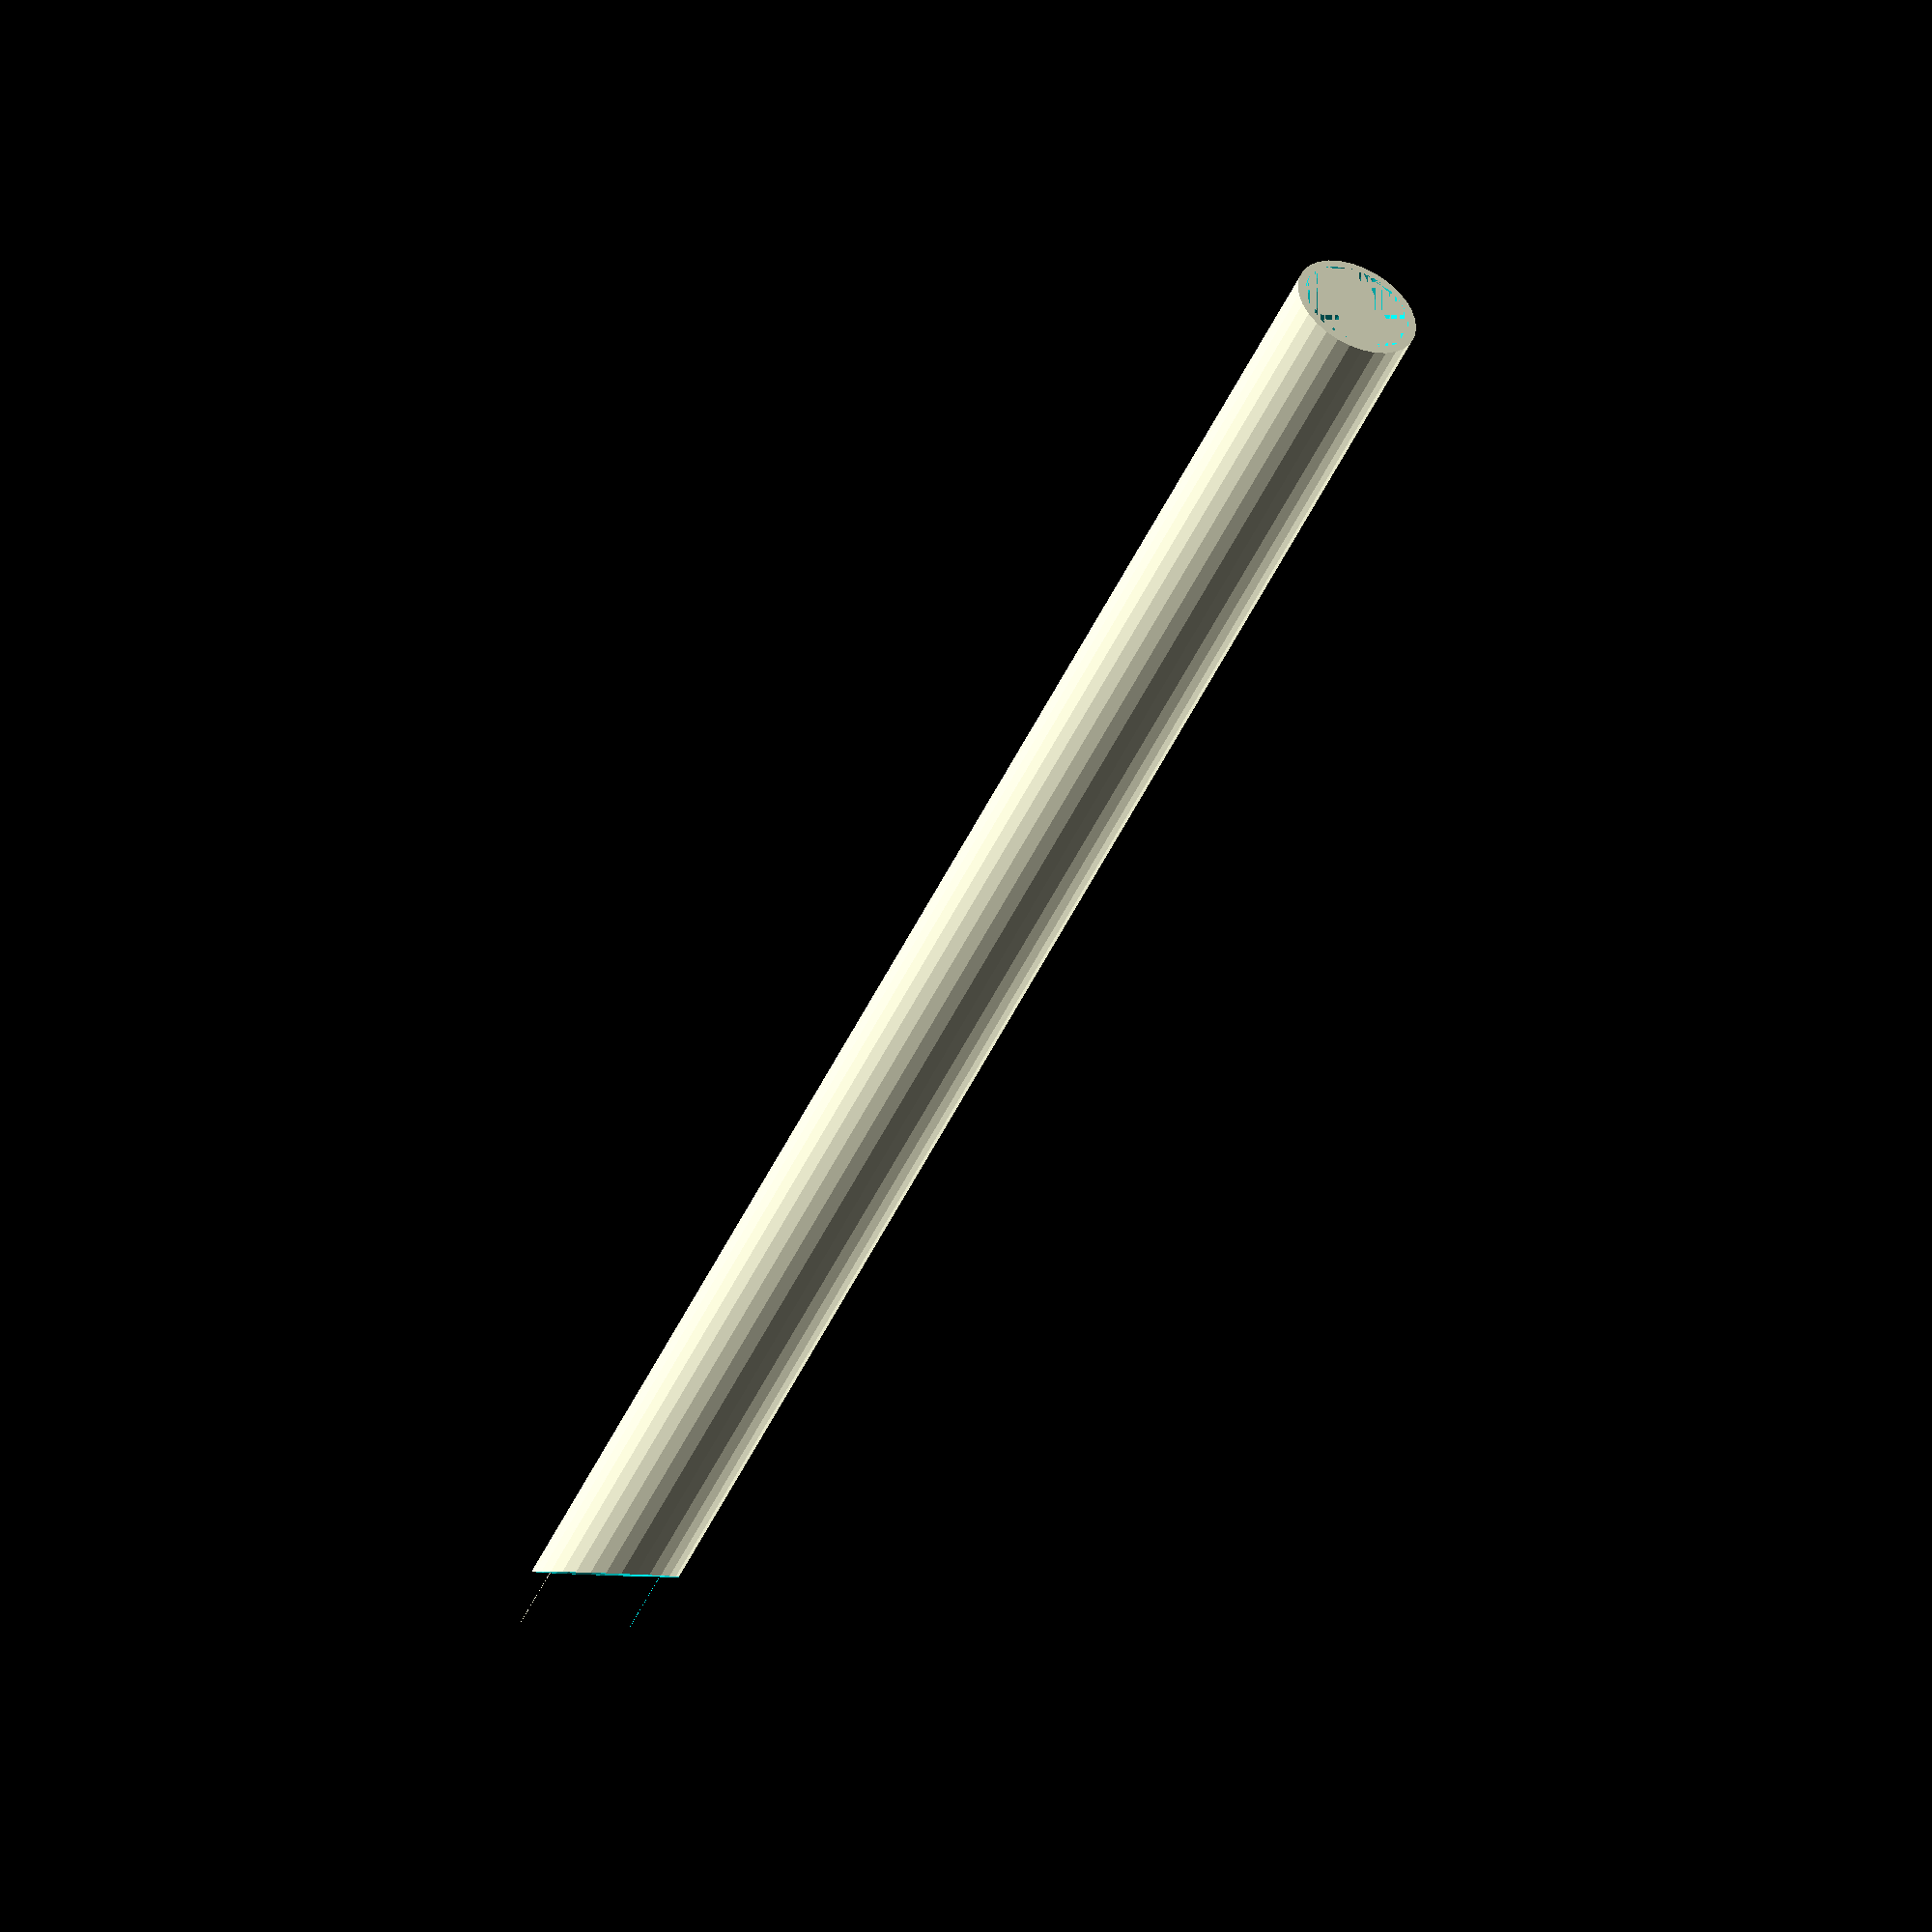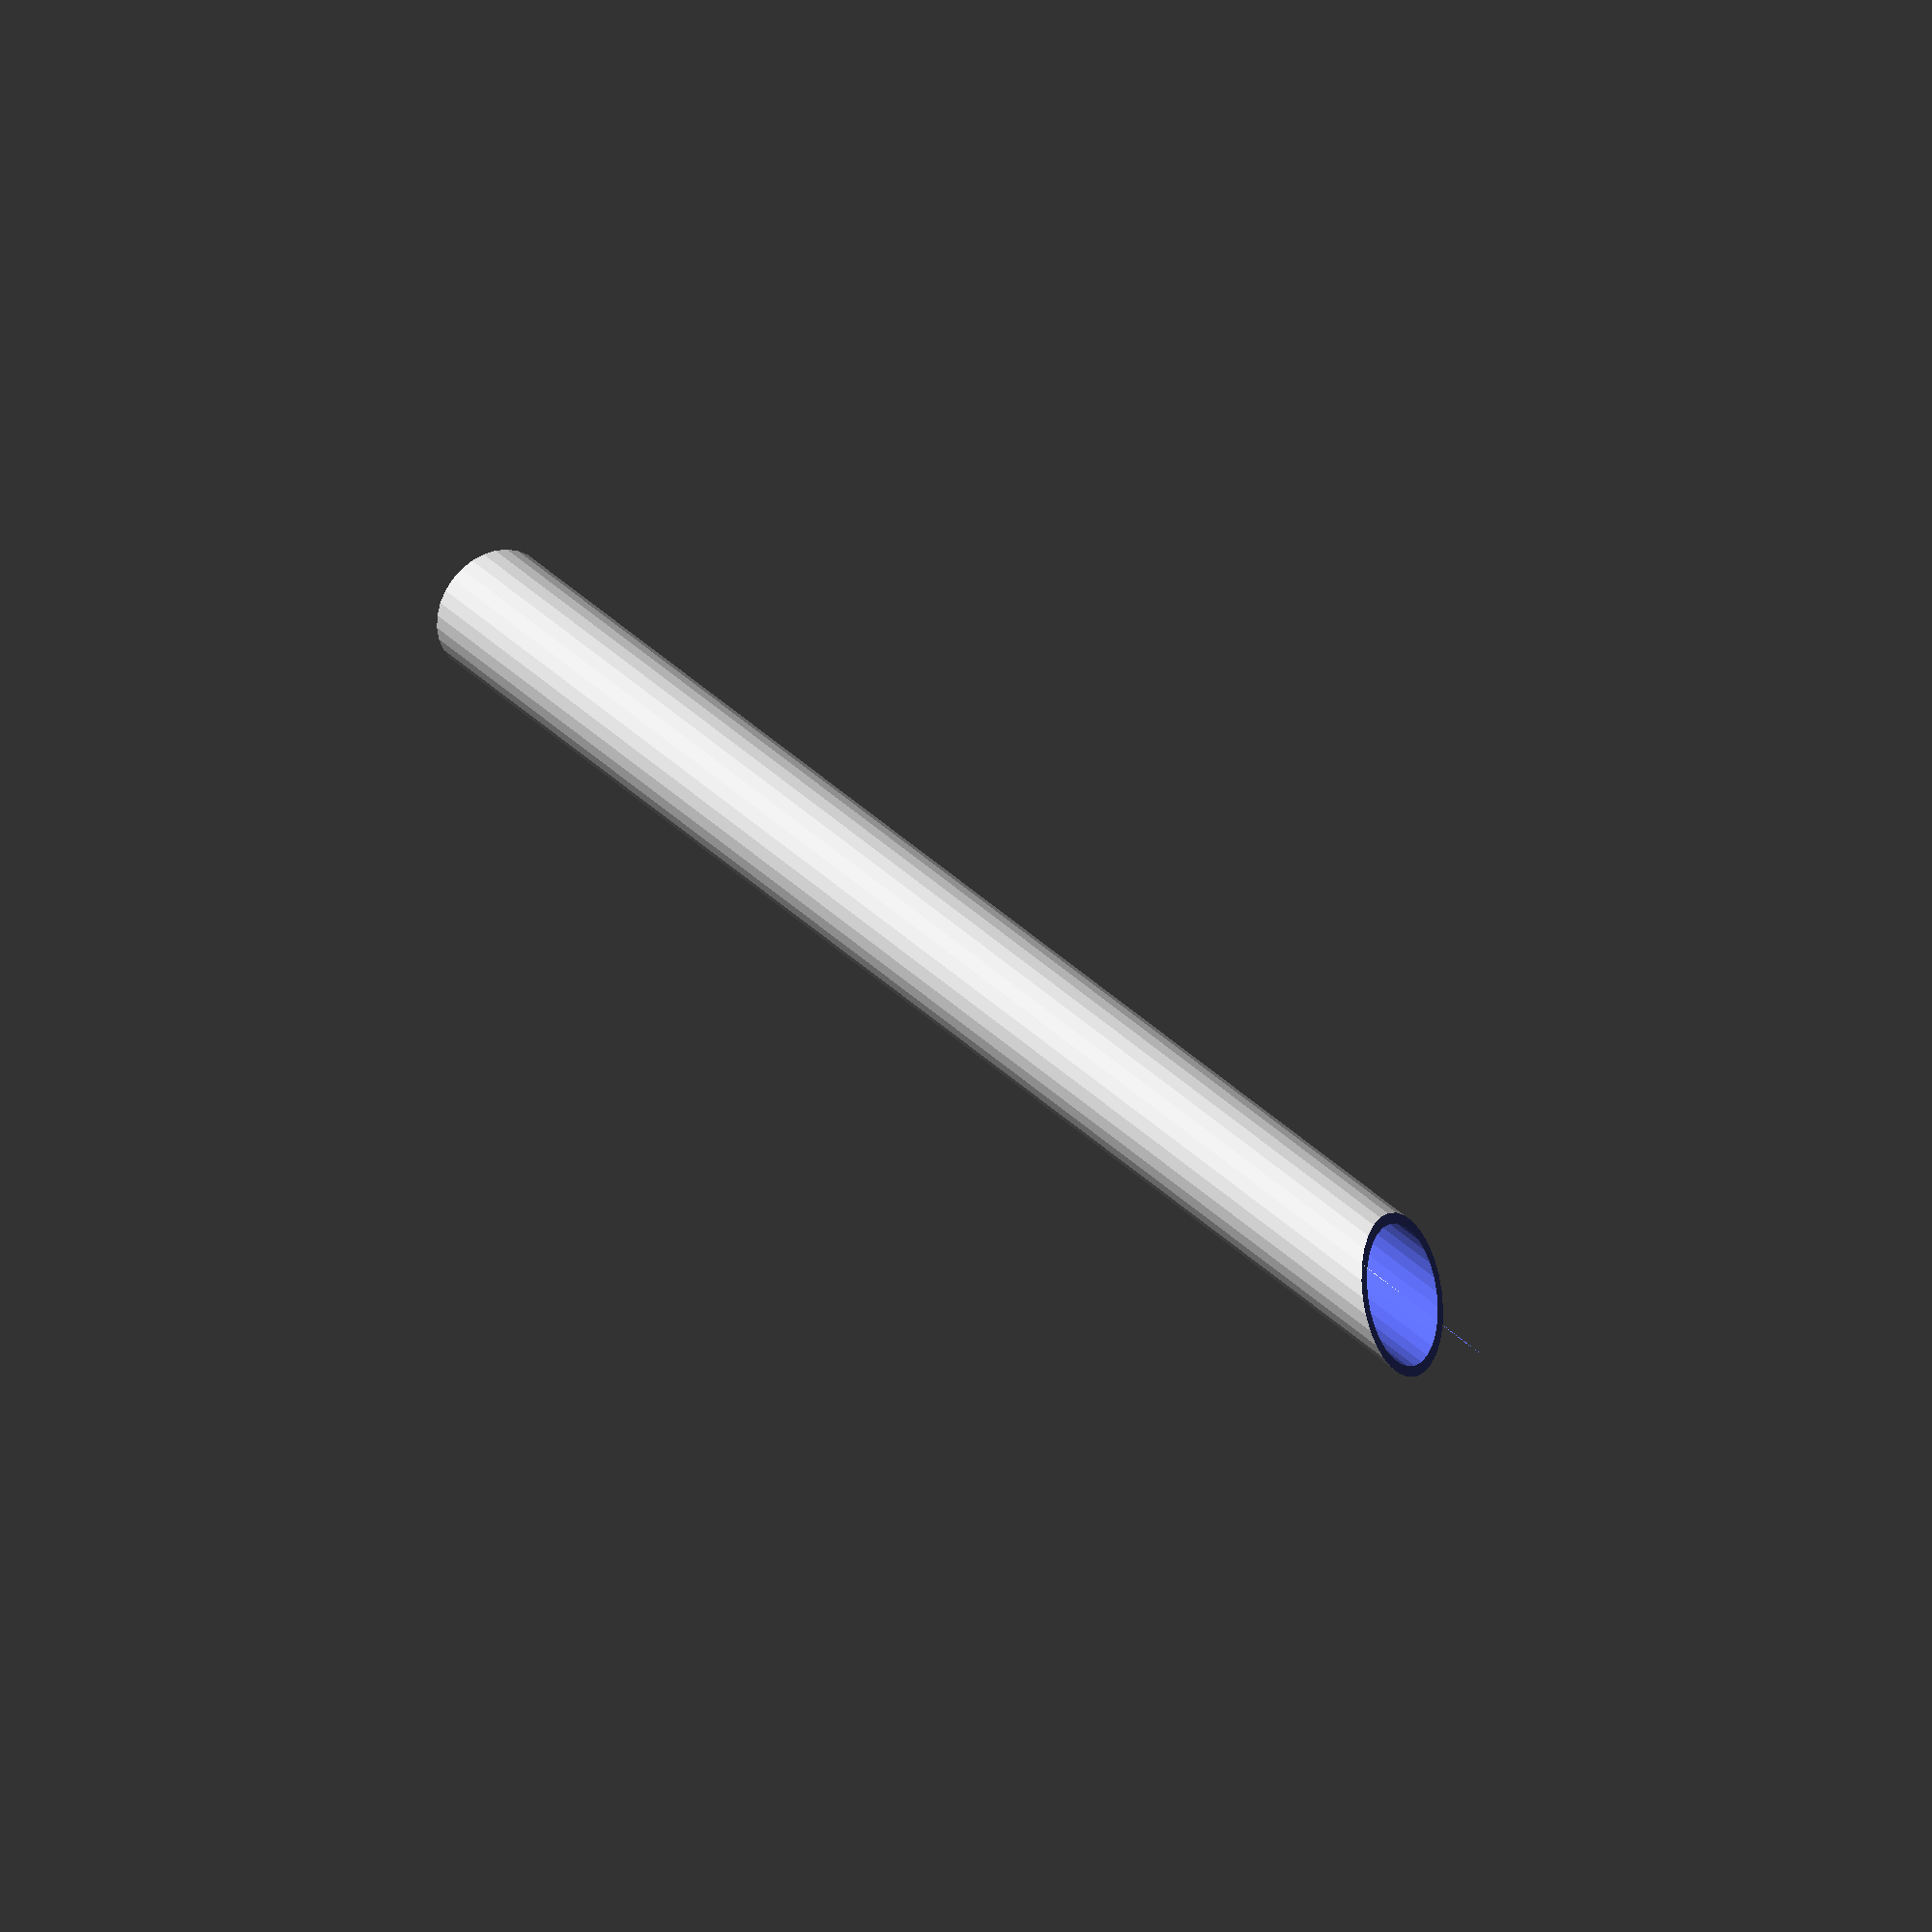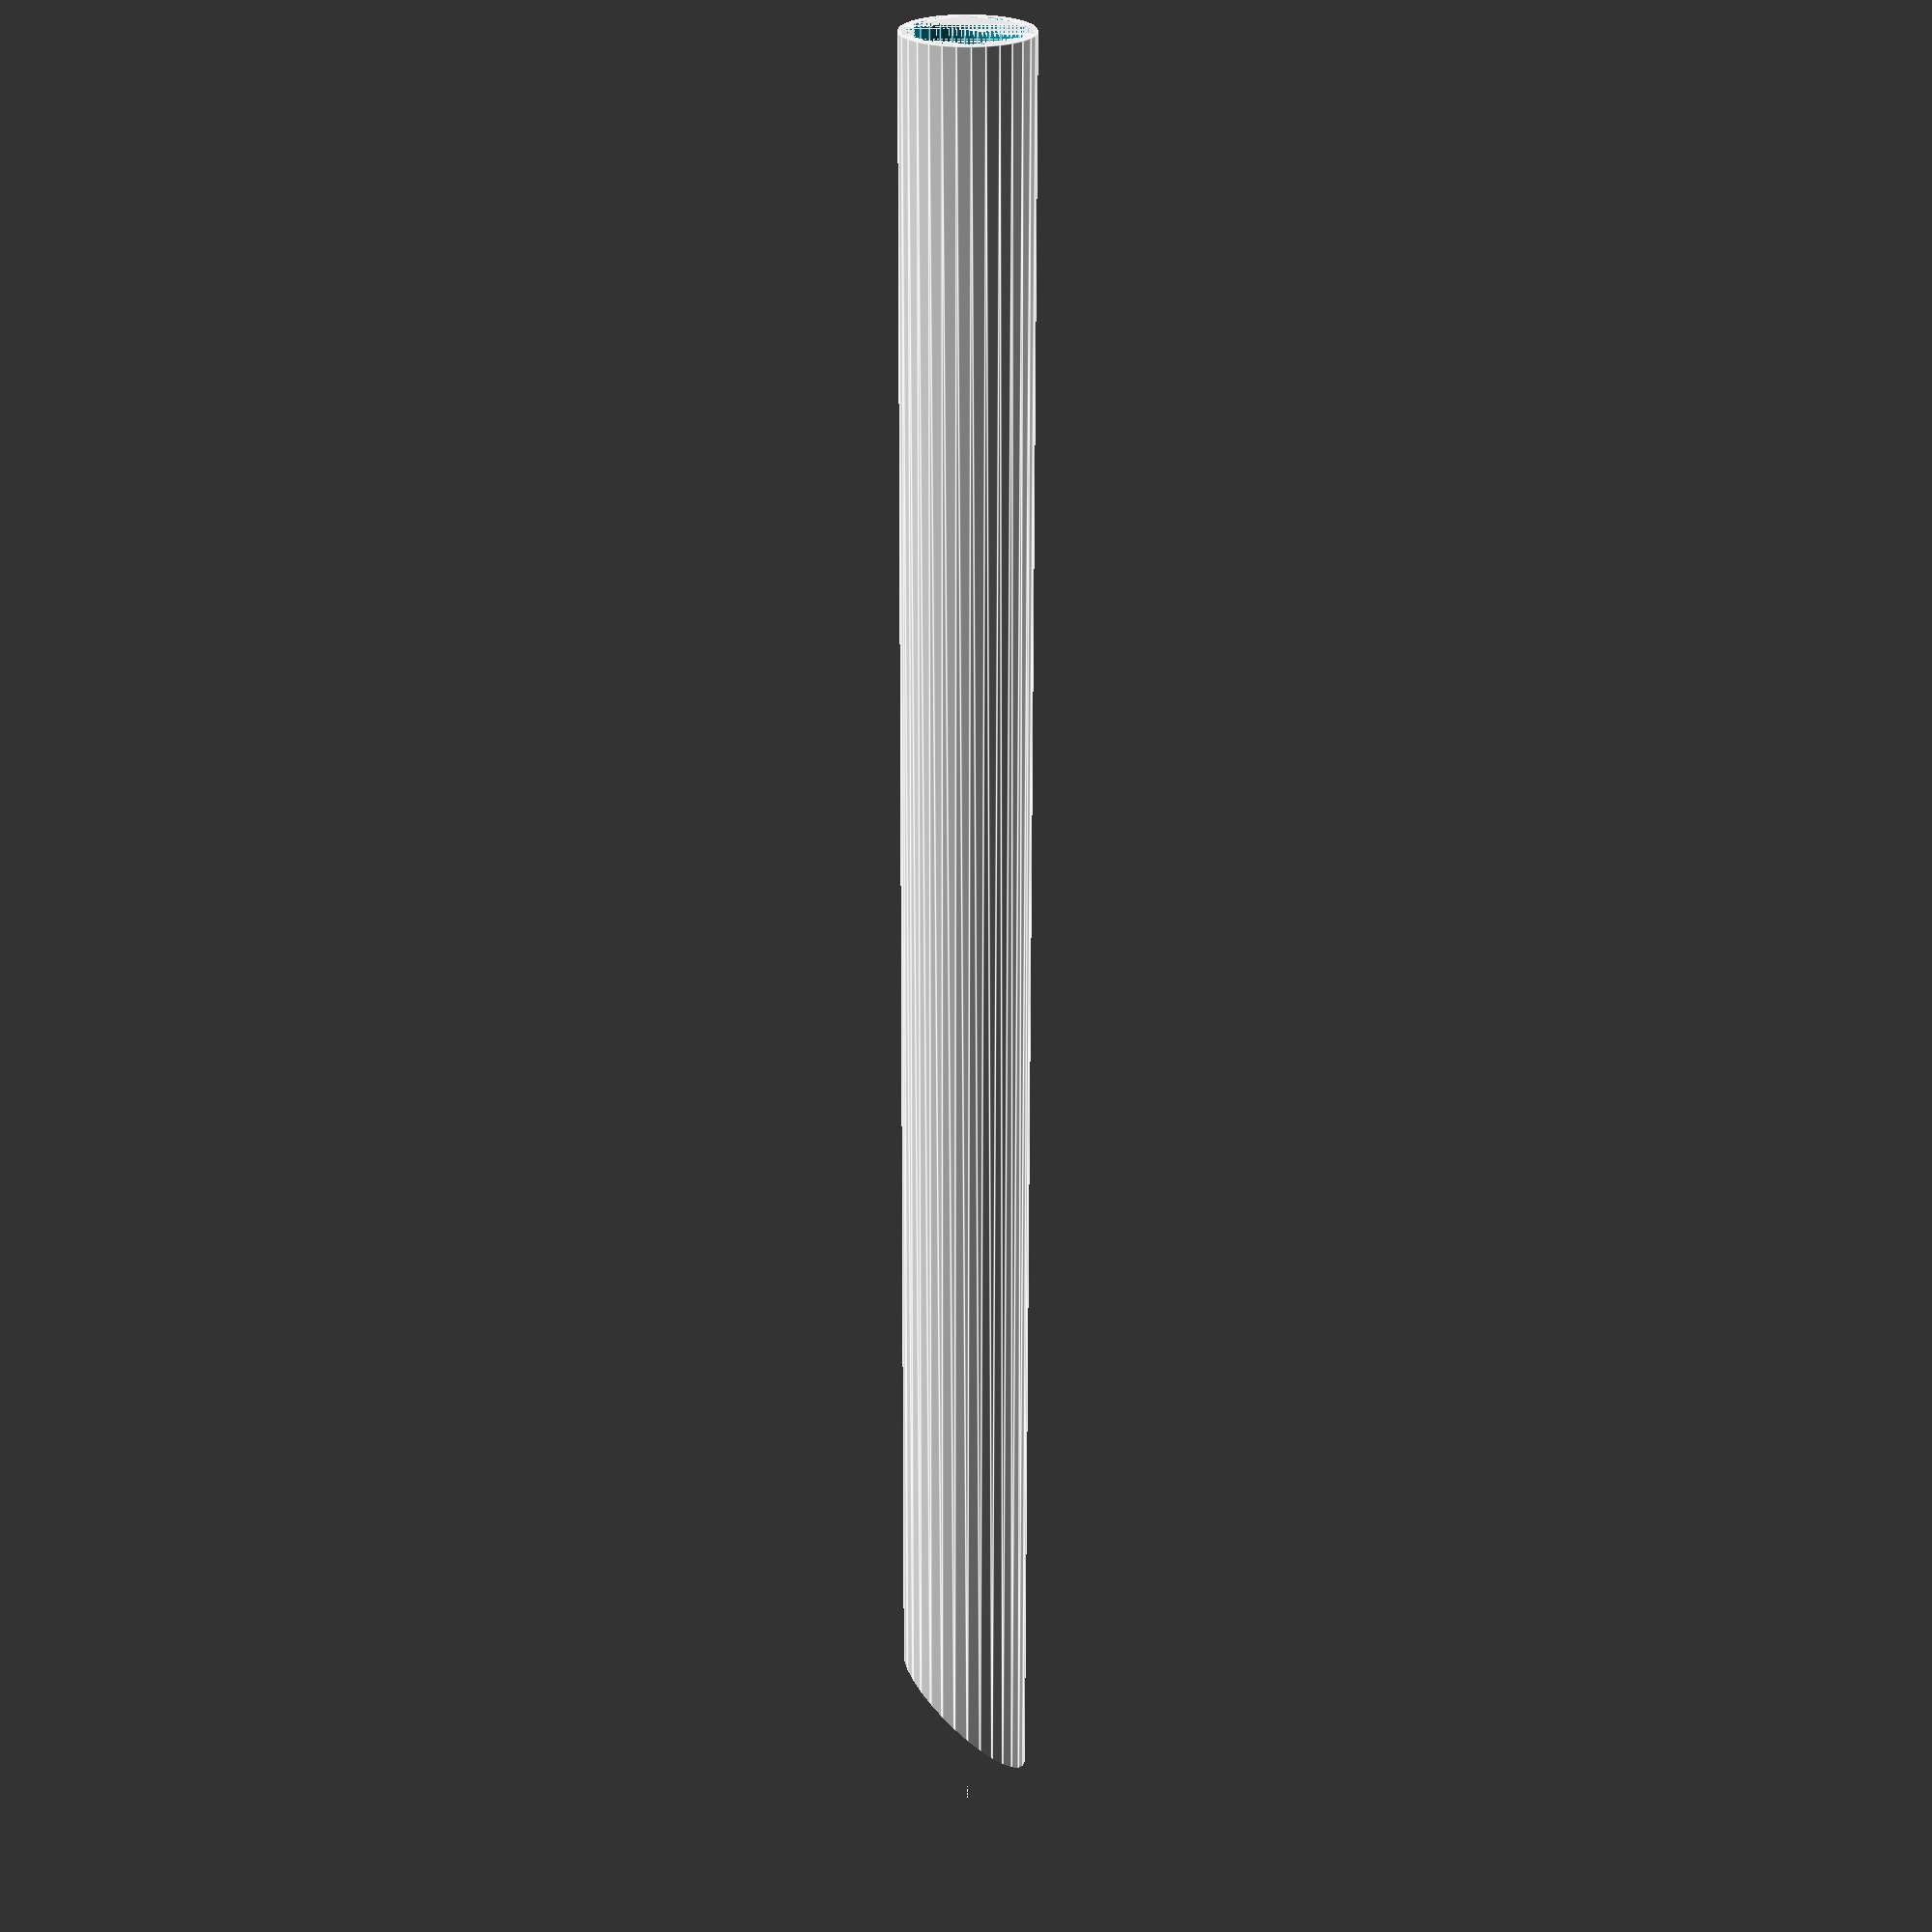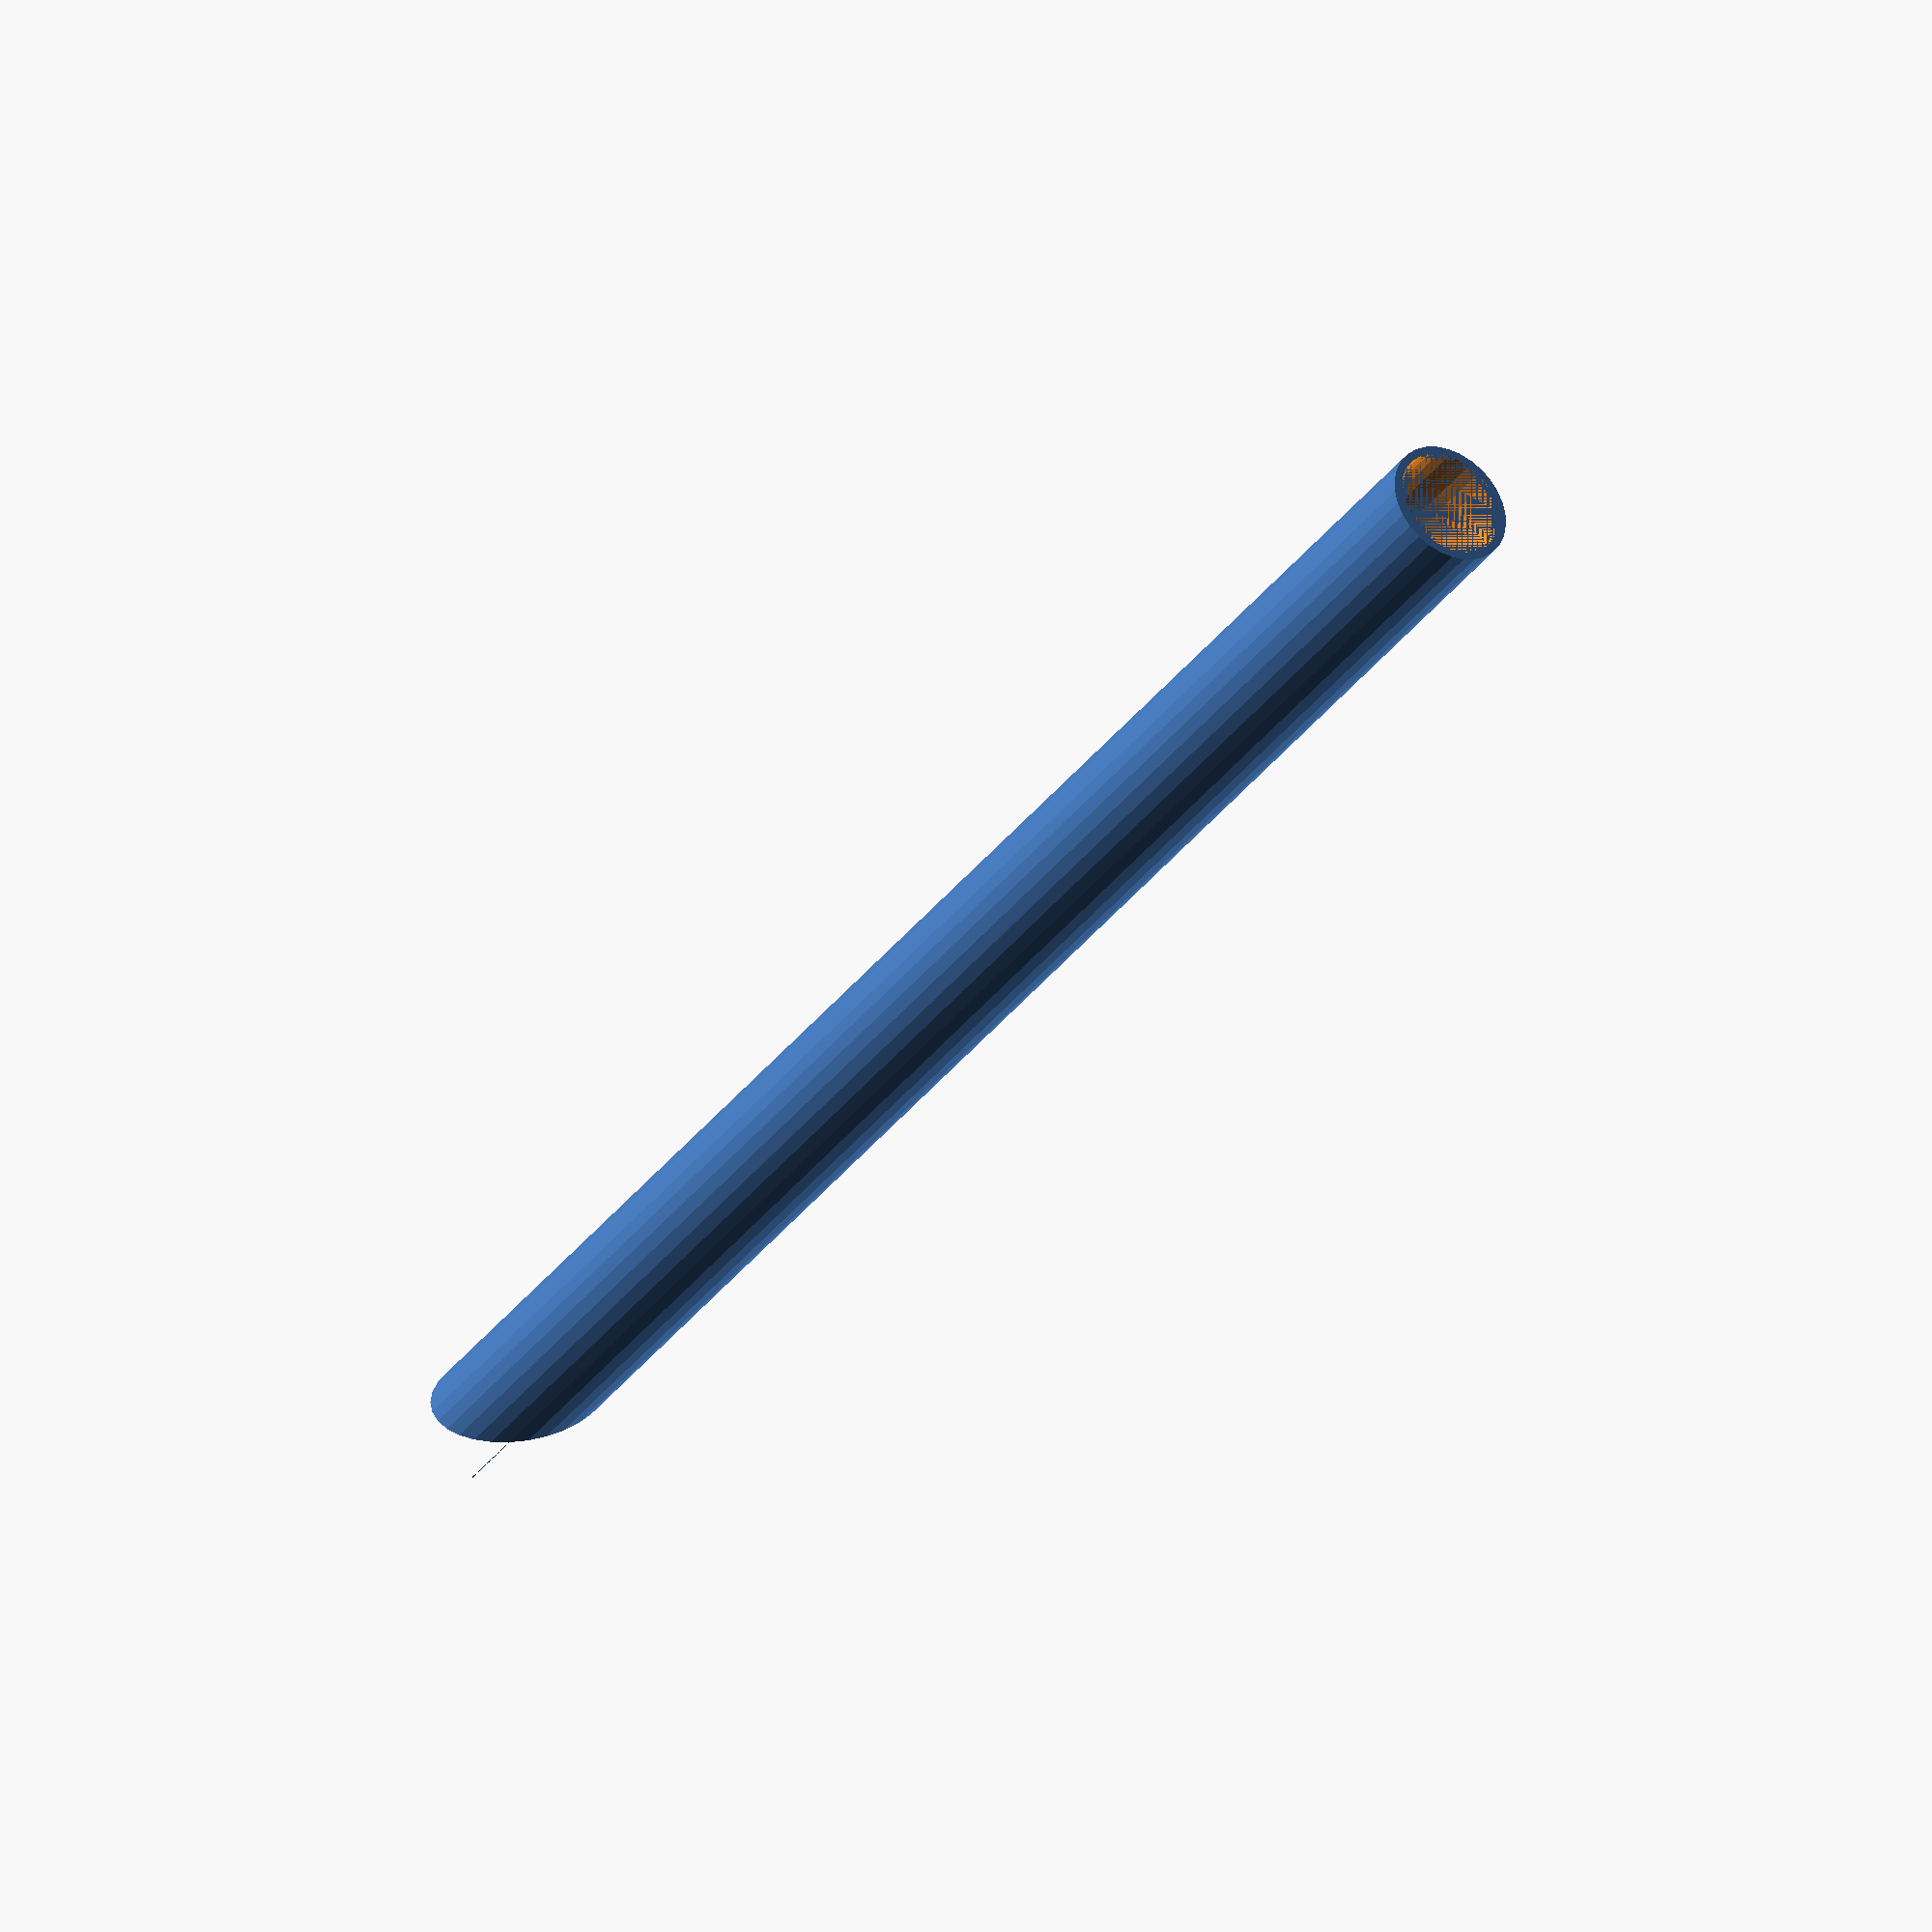
<openscad>
//The 3D Straw of Boba mike tea
//程式宅的珍奶吸管自己做 By HsinKen
bobaWidth = 30; //珍珠直徑
strawHeight = 500; //吸管高度
cutAngle = 45; //切口角度 0~80

module straw(radius,height,angle) {
    shellR = (0.5*radius)/0.87;
    difference() {
        linear_extrude(strawHeight) 
            circle(shellR);
        linear_extrude(strawHeight) 
            circle(0.5*radius);
    
    cubeSize = shellR*2;
        
    translate ([0,0,height+cubeSize*0.5-sin(angle)*shellR]) {
        rotate([angle,0,0]){
        cube([cubeSize,(shellR*sin(angle))*cubeSize,cubeSize],center=true);
        }
    }
    
    }
}

straw(bobaWidth,strawHeight,cutAngle);
</openscad>
<views>
elev=50.2 azim=23.1 roll=155.5 proj=o view=wireframe
elev=154.1 azim=44.2 roll=210.1 proj=o view=wireframe
elev=246.1 azim=92.8 roll=0.1 proj=p view=edges
elev=34.9 azim=79.9 roll=149.1 proj=o view=solid
</views>
